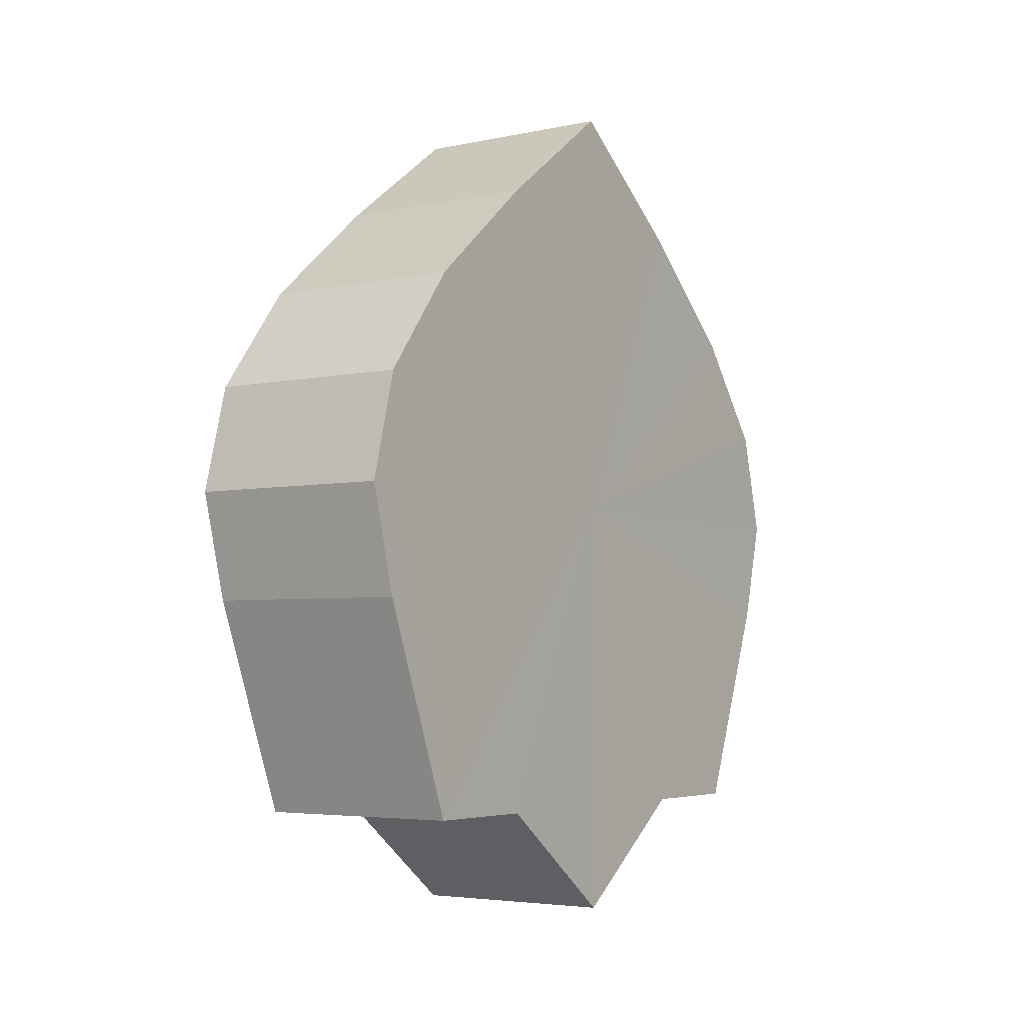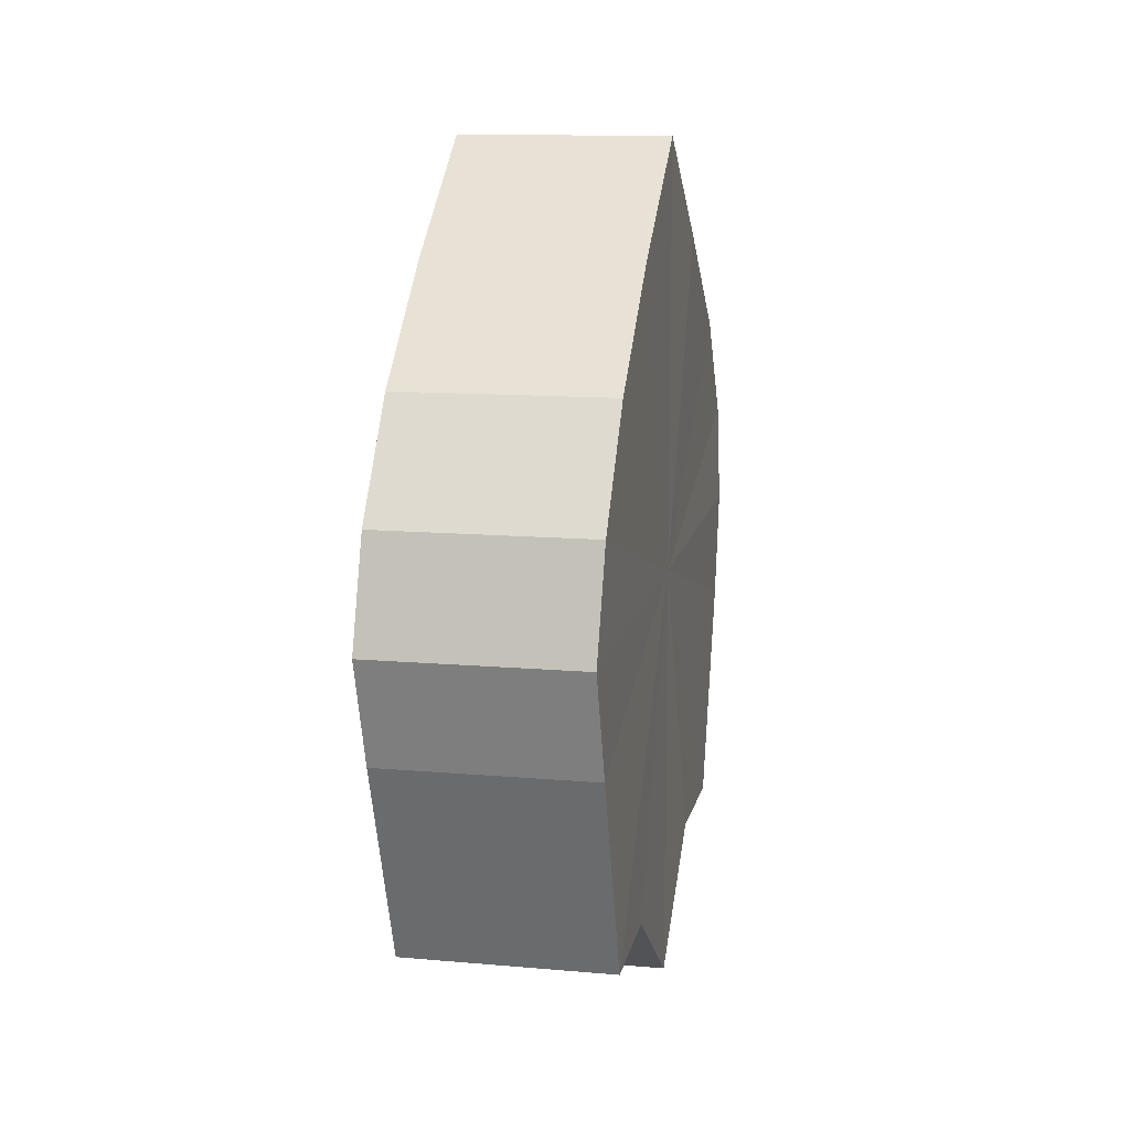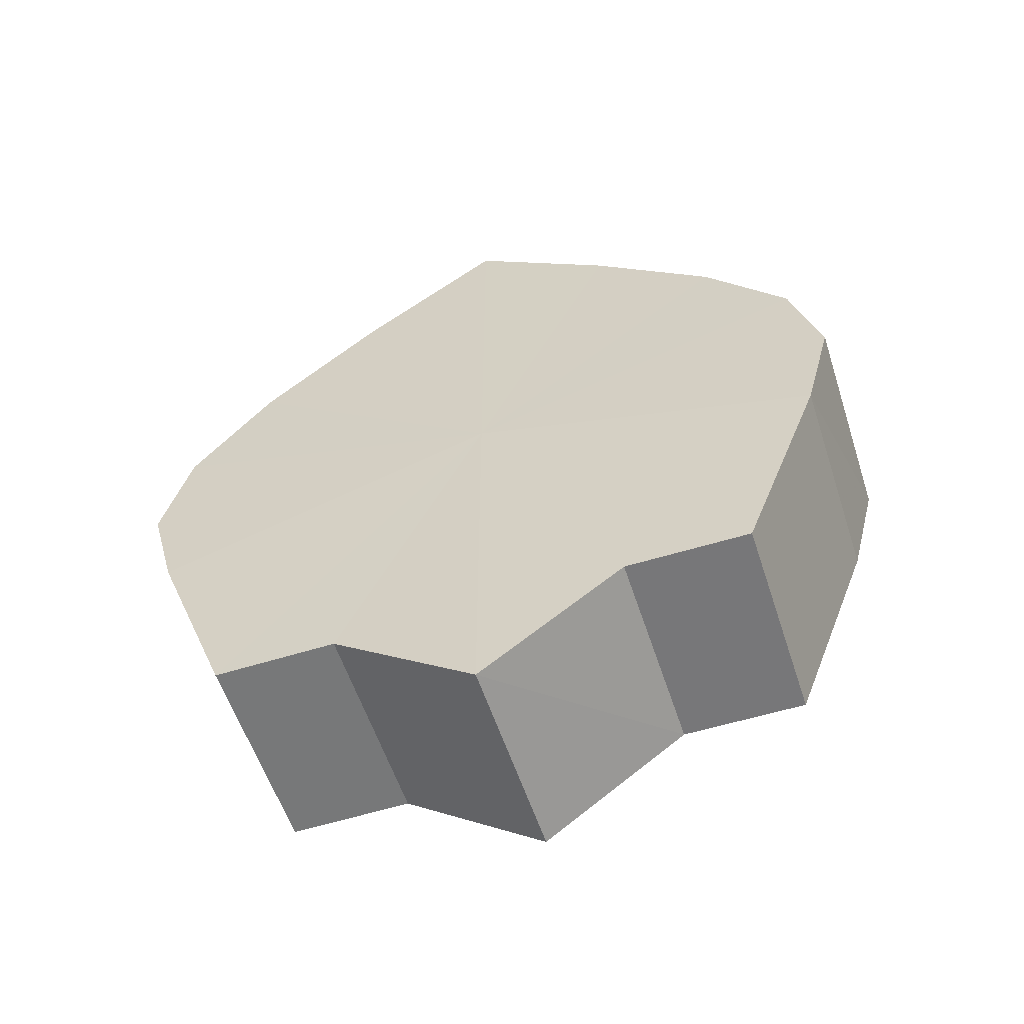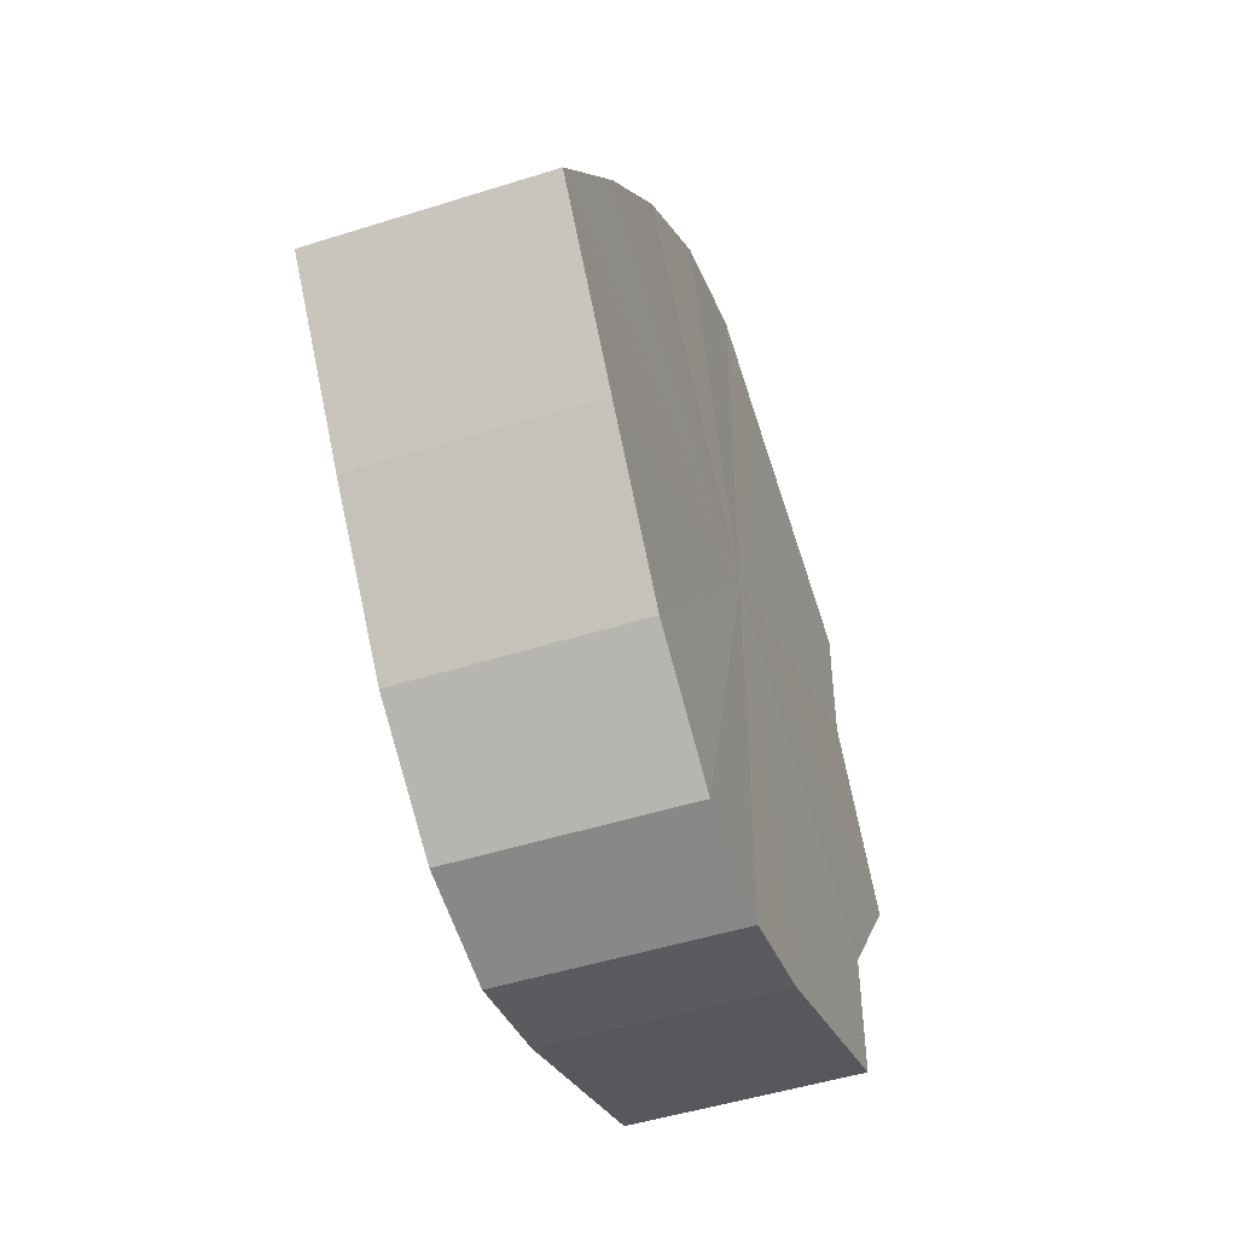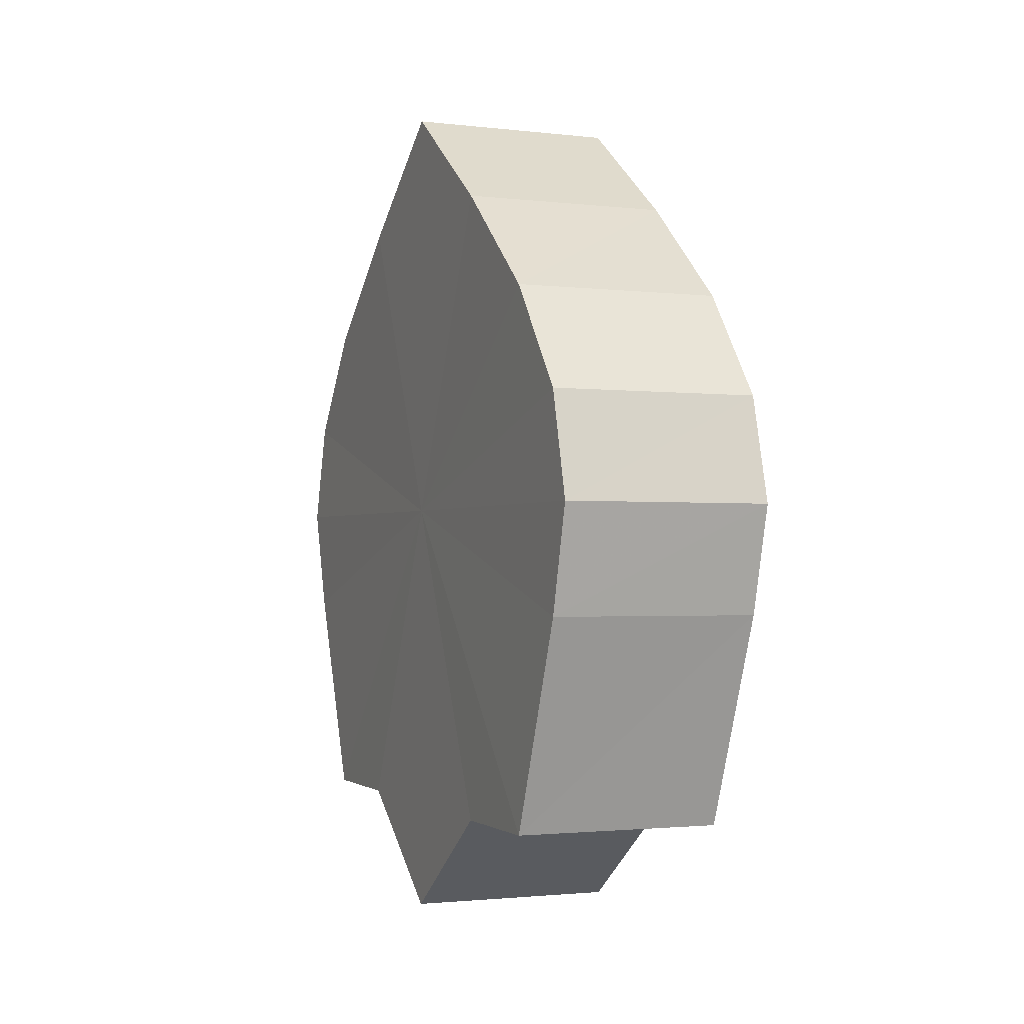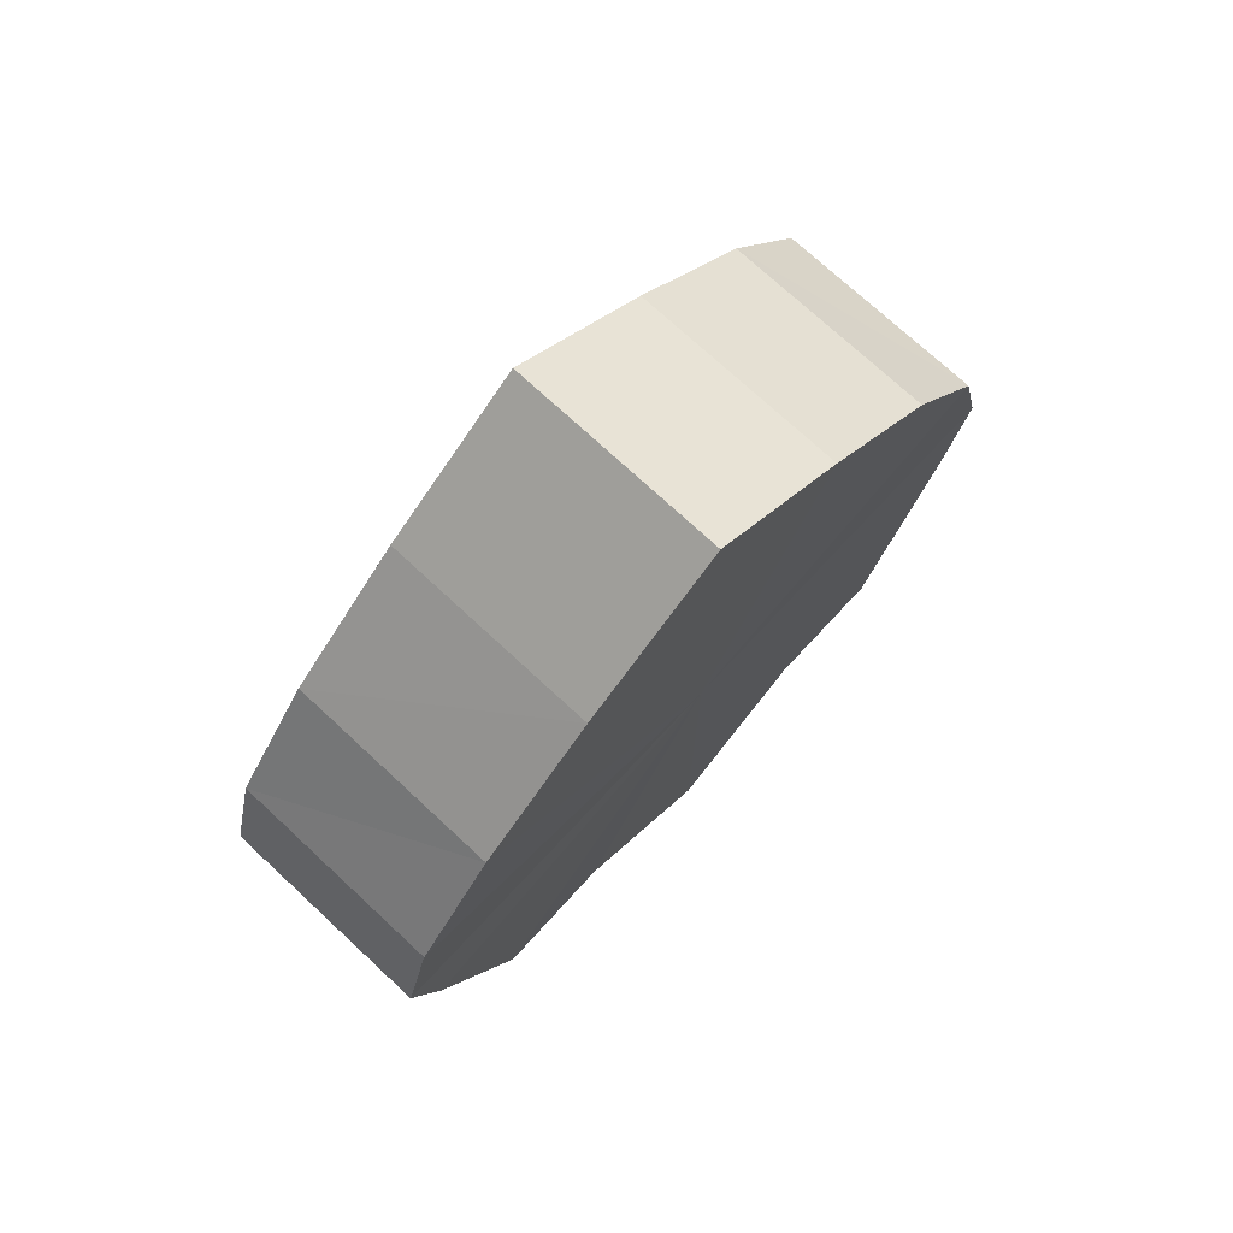
<metadata>
{"format":"obj","ext":"obj","renderer":"f3d","projection":"perspective","resolution":1024,"background":"white","views":[{"elev":-4.6,"azim":34.5,"up":"+Y"},{"elev":13.2,"azim":-168.5,"up":"+Y"},{"elev":-57.0,"azim":-72.0,"up":"+Y"},{"elev":-49.0,"azim":-160.5,"up":"+Z"},{"elev":-1.4,"azim":157.2,"up":"+Y"},{"elev":73.7,"azim":-137.1,"up":"+Y"}]}
</metadata>
<code>
o 21365
v 2221 1865 7.266
v 2221 1865 7.28
v 2221 1865 7.266
v 2221 1865 7.291
v 2221 1865 7.28
v 2221 1865 7.252
v 2221 1865 7.252
v 2221 1865 7.299
v 2221 1865 7.291
v 2221 1865 7.241
v 2221 1865 7.241
v 2221 1865 7.302
v 2221 1865 7.299
v 2221 1865 7.233
v 2221 1865 7.233
v 2221 1865 7.299
v 2221 1865 7.302
v 2221 1865 7.23
v 2221 1865 7.23
v 2221 1865 7.291
v 2221 1865 7.299
v 2221 1865 7.233
v 2221 1865 7.233
v 2221 1865 7.28
v 2221 1865 7.291
v 2221 1865 7.241
v 2221 1865 7.241
v 2221 1865 7.266
v 2221 1865 7.28
v 2221 1865 7.252
v 2221 1865 7.252
v 2221 1865 7.266
v 2221 1865 7.266
v 2221 1865 7.28
v 2221 1865 7.28
v 2221 1865 7.291
v 2221 1865 7.291
v 2221 1865 7.252
v 2221 1865 7.266
v 2221 1865 7.241
v 2221 1865 7.252
v 2221 1865 7.299
v 2221 1865 7.299
v 2221 1865 7.233
v 2221 1865 7.241
v 2221 1865 7.23
v 2221 1865 7.233
v 2221 1865 7.302
v 2221 1865 7.302
v 2221 1865 7.233
v 2221 1865 7.23
v 2221 1865 7.241
v 2221 1865 7.233
v 2221 1865 7.299
v 2221 1865 7.299
v 2221 1865 7.252
v 2221 1865 7.241
v 2221 1865 7.266
v 2221 1865 7.252
v 2221 1865 7.291
v 2221 1865 7.291
v 2221 1865 7.28
v 2221 1865 7.266
v 2221 1865 7.28
v 2221 1865 7.266
v 2221 1865 7.28
v 2221 1865 7.266
v 2221 1865 7.291
v 2221 1865 7.252
v 2221 1865 7.299
v 2221 1865 7.241
v 2221 1865 7.302
v 2221 1865 7.233
v 2221 1865 7.299
v 2221 1865 7.23
v 2221 1865 7.291
v 2221 1865 7.233
v 2221 1865 7.28
v 2221 1865 7.241
v 2221 1865 7.266
v 2221 1865 7.252
v 2221 1865 7.266
v 2221 1865 7.266
v 2221 1865 7.28
v 2221 1865 7.252
v 2221 1865 7.291
v 2221 1865 7.241
v 2221 1865 7.299
v 2221 1865 7.233
v 2221 1865 7.302
v 2221 1865 7.23
v 2221 1865 7.299
v 2221 1865 7.233
v 2221 1865 7.291
v 2221 1865 7.241
v 2221 1865 7.28
v 2221 1865 7.252
v 2221 1865 7.266
f 1 2 3
f 2 4 5
f 6 1 7
f 4 8 9
f 10 6 11
f 8 12 13
f 14 10 15
f 12 16 17
f 18 14 19
f 16 20 21
f 22 18 23
f 20 24 25
f 26 22 27
f 24 28 29
f 30 26 31
f 28 30 32
f 33 34 35
f 35 36 37
f 38 39 33
f 40 41 38
f 37 42 43
f 44 45 40
f 46 47 44
f 43 48 49
f 50 51 46
f 52 53 50
f 49 54 55
f 56 57 52
f 58 59 56
f 55 60 61
f 62 63 58
f 61 64 62
f 65 66 67
f 65 68 66
f 65 67 69
f 65 70 68
f 65 69 71
f 65 72 70
f 65 71 73
f 65 74 72
f 65 73 75
f 65 76 74
f 65 75 77
f 65 78 76
f 65 77 79
f 65 80 78
f 65 79 81
f 65 81 80
f 82 83 84
f 82 85 83
f 82 84 86
f 82 87 85
f 82 86 88
f 82 89 87
f 82 88 90
f 82 91 89
f 82 90 92
f 82 93 91
f 82 92 94
f 82 95 93
f 82 94 96
f 82 97 95
f 82 96 98
f 82 98 97

</code>
